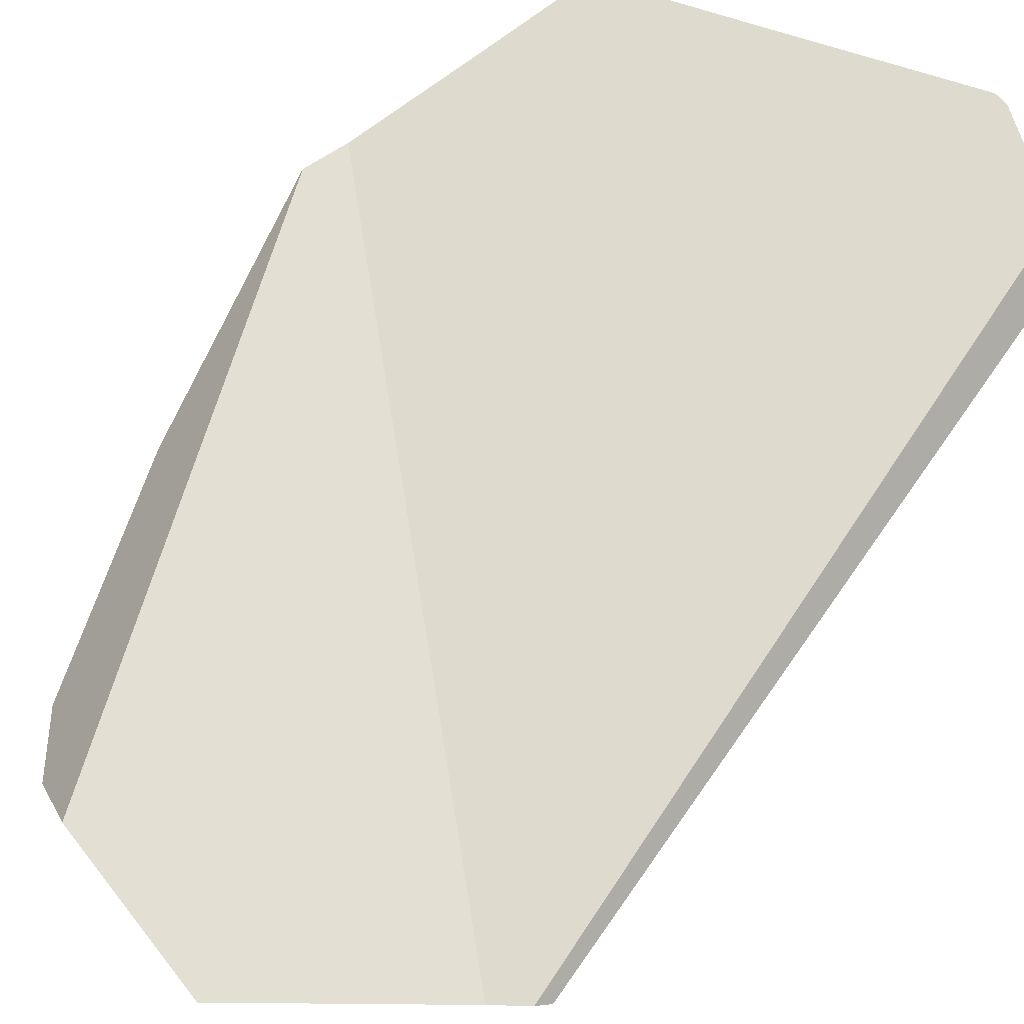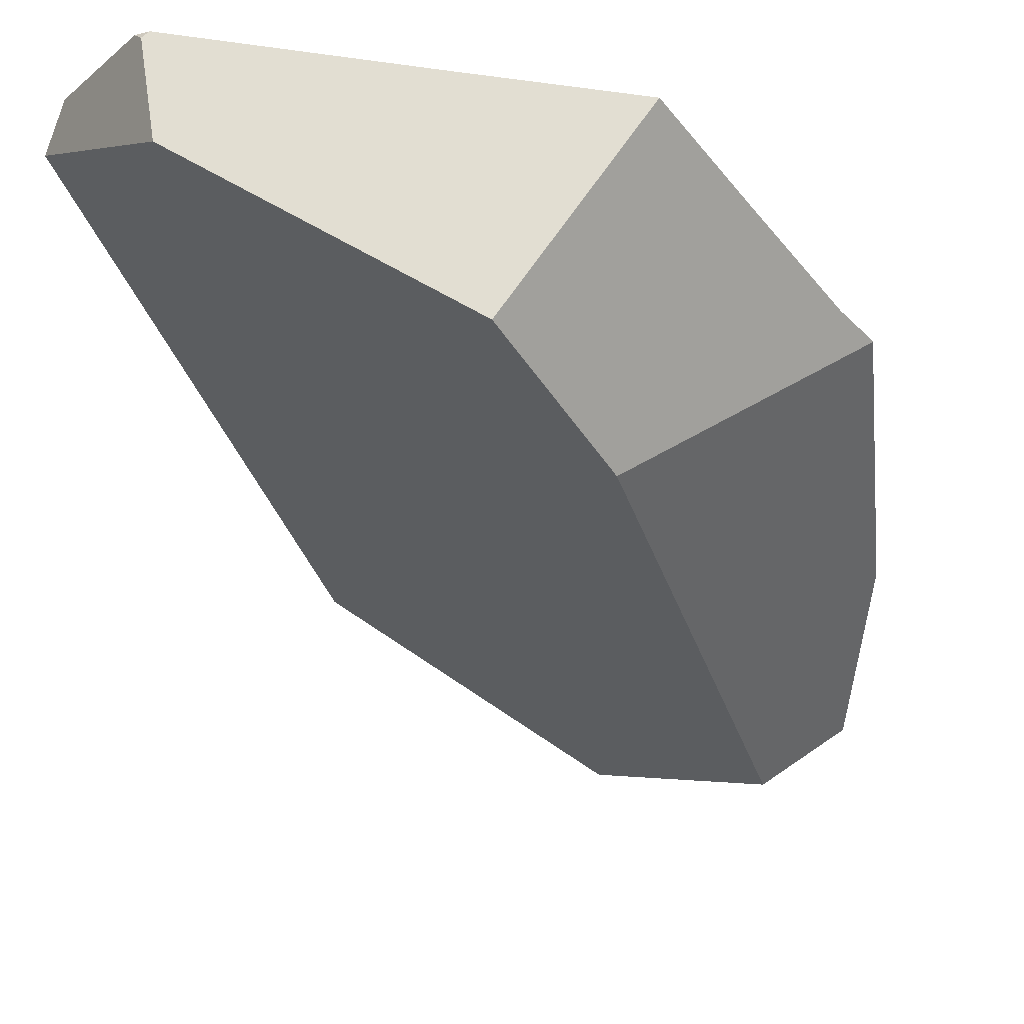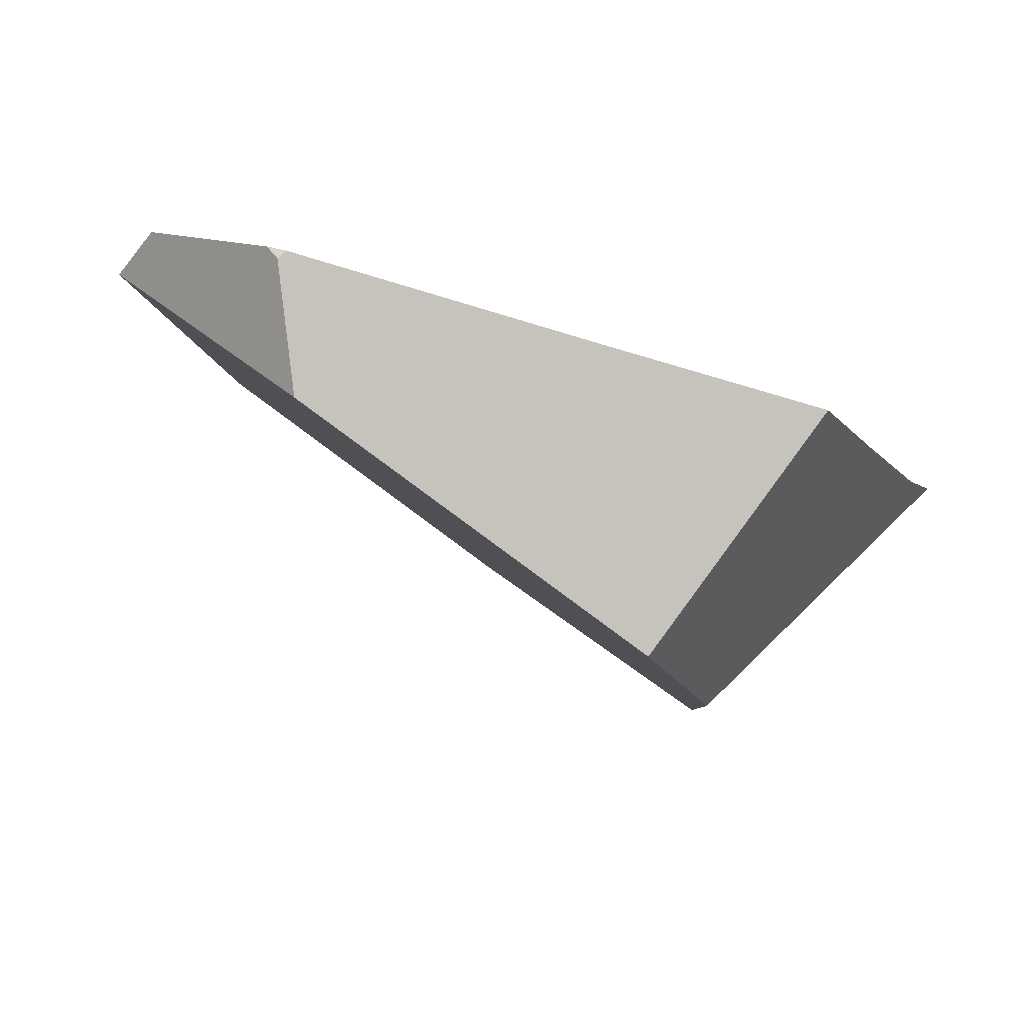
<metadata>
{"format":"obj","ext":"obj","renderer":"f3d","projection":"perspective","resolution":1024,"background":"white","views":[{"elev":73.7,"azim":28.9,"up":"+Z"},{"elev":-35.3,"azim":-171.2,"up":"+Z"},{"elev":-7.2,"azim":175.0,"up":"+Z"}]}
</metadata>
<code>
v 0.419 -0.244 -0.379
v 0.4933 0.4465 -0.4242
v 0.4721 0.4776 -0.4035
v 0.3456 0.556 -0.5463
v 0.4933 0.4465 -0.4242
v 0.419 -0.244 -0.379
v 0.3688 0.559 -0.53
v 0.3688 0.559 -0.53
v 0.4721 0.4776 -0.4035
v 0.4933 0.4465 -0.4242
v 0.37 0.5604 -0.5209
v 0.4694 0.4816 -0.4008
v 0.3702 0.5606 -0.5194
v 0.3769 0.5682 -0.4699
v 0.3883 0.5675 -0.4288
v 0.3811 0.573 -0.438
v 0.3749 0.5737 -0.4329
v 0.3883 0.5675 -0.4288
v 0.3811 0.573 -0.438
v -0.04997 0.4376 -0.5399
v 0.0603 0.3676 -0.7249
v -0.05076 0.436 -0.54
v -0.04986 0.4379 -0.5399
v -0.04981 0.438 -0.5399
v -0.04976 0.4381 -0.5399
v -0.0416 0.4553 -0.5387
v 0.09956 0.4636 -0.7103
v -0.02925 0.4813 -0.5369
v 0.02079 0.5469 -0.5561
v 0.003336 0.5501 -0.5321
v 0.1569 0.5597 -0.4916
v 0.02079 0.5469 -0.5561
v 0.003336 0.5501 -0.5321
v 0.2693 0.5462 -0.5999
v 0.1258 0.5278 -0.7006
v 0.2693 0.5462 -0.5999
v 0.09956 0.4636 -0.7103
v 0.1258 0.5278 -0.7006
v 0.0603 0.3676 -0.7249
v 0.03626 0.1838 -0.7159
v 0.03626 0.1838 -0.7159
v -0.07739 0.2984 -0.5981
v 0.0603 0.3676 -0.7249
v -0.08388 0.2952 -0.5921
v -0.08502 0.2946 -0.5911
v -0.1028 0.2856 -0.5747
v -0.1065 0.2838 -0.5713
v -0.1078 0.2831 -0.5701
v -0.1311 0.2714 -0.5487
v -0.1319 0.2643 -0.5484
v -0.1319 0.271 -0.5478
v -0.1322 0.2709 -0.5476
v -0.1319 0.2643 -0.5484
v -0.1321 0.2717 -0.5472
v -0.1322 0.2709 -0.5476
v -0.003928 -0.3252 -0.4628
v -0.003784 -0.3253 -0.4626
v -0.003599 -0.3254 -0.4623
v -0.003319 -0.3255 -0.4619
v -0.00322 -0.3256 -0.4617
v -0.1321 0.2717 -0.5472
v -0.003218 -0.3256 -0.4617
v -0.003216 -0.3256 -0.4617
v -0.003212 -0.3256 -0.4617
v -0.003211 -0.3256 -0.4617
v 0.007477 -0.3312 -0.4462
v 0.009445 -0.3323 -0.4433
v -0.1098 0.3127 -0.5479
v -0.1065 0.2838 -0.5713
v -0.1139 0.3052 -0.5478
v -0.1092 0.314 -0.5478
v -0.1028 0.2856 -0.5747
v -0.08502 0.2946 -0.5911
v -0.1054 0.322 -0.5473
v 0.4045 -0.286 -0.3669
v 0.4694 0.4816 -0.4008
v 0.4046 -0.2859 -0.3671
v 0.4047 -0.2859 -0.3671
v 0.4106 -0.281 -0.3725
v 0.4118 -0.28 -0.3735
v 0.4155 -0.2769 -0.3769
v 0.4155 -0.2769 -0.3769
v 0.02888 -0.1857 -0.6684
v 0.03179 -0.1896 -0.6657
v 0.3679 -0.2945 -0.4087
v 0.03356 -0.192 -0.6641
v 0.3461 -0.3026 -0.4232
v 0.03468 -0.1935 -0.6631
v 0.0347 -0.1935 -0.6631
v 0.3459 -0.3027 -0.4233
v 0.03471 -0.1935 -0.6631
v 0.3458 -0.3027 -0.4234
v 0.03531 -0.1944 -0.6625
v 0.3395 -0.305 -0.4276
v 0.03729 -0.197 -0.6607
v 0.03734 -0.1971 -0.6607
v 0.339 -0.3052 -0.4279
v 0.03735 -0.1971 -0.6607
v 0.339 -0.3052 -0.428
v 0.03851 -0.1987 -0.6596
v 0.3281 -0.3092 -0.4352
v 0.03907 -0.1994 -0.6591
v 0.03908 -0.1995 -0.6591
v 0.328 -0.3093 -0.4353
v 0.03909 -0.1995 -0.6591
v 0.328 -0.3093 -0.4353
v 0.03943 -0.1999 -0.6588
v 0.325 -0.3104 -0.4372
v 0.1649 -0.3695 -0.5441
v 0.1649 -0.3695 -0.5441
v 0.04226 -0.3382 -0.5171
v 0.03943 -0.1999 -0.6588
v 0.09992 -0.3603 -0.5222
v 0.1537 -0.3809 -0.5269
v 0.1679 -0.393 -0.4576
v 0.09992 -0.3603 -0.5222
v 0.1537 -0.3809 -0.5269
v 0.1328 -0.3835 -0.4123
v 0.0149 -0.3345 -0.442
v 0.04226 -0.3382 -0.5171
v -0.003211 -0.3256 -0.4617
v -0.003319 -0.3255 -0.4619
v -0.003599 -0.3254 -0.4623
v -0.003784 -0.3253 -0.4626
v -0.003928 -0.3252 -0.4628
v -0.02015 -0.3166 -0.4864
v -0.02506 -0.3123 -0.5111
v -0.02506 -0.3123 -0.5111
v -0.0492 -0.2868 -0.5258
v -0.03649 -0.308 -0.5101
v -0.03649 -0.308 -0.5101
v -0.0492 -0.2868 -0.5258
v -0.03092 -0.3109 -0.502
v -0.02015 -0.3166 -0.4864
v -0.03092 -0.3109 -0.502
v -0.03649 -0.308 -0.5101
v -0.1195 -0.003837 -0.5808
v -0.07527 -0.2435 -0.5581
v -0.07527 -0.2435 -0.5581
v -0.1195 -0.003837 -0.5808
v -0.07595 -0.2254 -0.5764
v -0.07527 -0.2435 -0.5581
v -0.07595 -0.2254 -0.5764
v 0.03907 -0.1994 -0.6591
v 0.03851 -0.1987 -0.6596
v 0.03735 -0.1971 -0.6607
v 0.03729 -0.197 -0.6607
v 0.03531 -0.1944 -0.6625
v 0.03468 -0.1935 -0.6631
v 0.03356 -0.192 -0.6641
v 0.03179 -0.1896 -0.6657
v 0.02888 -0.1857 -0.6684
v 0.02627 -0.1821 -0.6708
v 0.01087 -0.1613 -0.6849
v -0.06835 -0.1653 -0.6423
v -0.01296 -0.1417 -0.6936
v -0.005891 -0.1387 -0.7002
v 0.02438 0.0929 -0.7115
v 0.01087 -0.1613 -0.6849
v -0.005891 -0.1387 -0.7002
v 0.02627 -0.1821 -0.6708
v 0.1586 0.5598 -0.4911
v 0.3456 0.556 -0.5463
v 0.1578 0.5598 -0.4913
v 0.1575 0.5598 -0.4914
v 0.3769 0.5682 -0.4699
v 0.3702 0.5606 -0.5194
v 0.37 0.5604 -0.5209
v 0.3688 0.559 -0.53
v 0.3749 0.5737 -0.4329
v 0.3811 0.573 -0.438
v 0.02438 0.0929 -0.7115
v -0.005891 -0.1387 -0.7002
v -0.01296 -0.1417 -0.6936
v -0.06835 -0.1653 -0.6423
v -0.1195 -0.003837 -0.5808
v -0.07808 -0.1695 -0.6333
v -0.07808 -0.1695 -0.6333
v -0.07808 -0.1695 -0.6333
v 0.01476 -0.3345 -0.442
v 0.01446 -0.3343 -0.4421
v 0.01435 -0.3343 -0.4421
v 0.01412 -0.3342 -0.4421
v 0.007477 -0.3312 -0.4462
v 0.01336 -0.3339 -0.4423
v 0.01172 -0.3332 -0.4428
v 0.01106 -0.3329 -0.4429
v 0.00985 -0.3324 -0.4432
v 0.009754 -0.3324 -0.4432
v 0.00961 -0.3323 -0.4433
v 0.009445 -0.3323 -0.4433
v 0.133 -0.3836 -0.4122
v 0.1331 -0.3836 -0.4122
v 0.1332 -0.3837 -0.4122
v 0.1334 -0.3837 -0.4121
v 0.1338 -0.3839 -0.412
v 0.1341 -0.384 -0.412
v 0.1345 -0.3842 -0.4119
v 0.1352 -0.3845 -0.4117
v 0.1353 -0.3845 -0.4117
v 0.1376 -0.3855 -0.4111
v 0.1389 -0.3861 -0.4107
v 0.1393 -0.3862 -0.4107
v 0.1404 -0.3867 -0.4104
v 0.1411 -0.3869 -0.4102
v 0.1778 -0.4014 -0.4091
v 0.175 -0.401 -0.4017
v 0.1782 -0.4018 -0.4071
v 0.1796 -0.4029 -0.4005
v 0.325 -0.3104 -0.4372
v 0.1782 -0.4018 -0.4071
v 0.1778 -0.4014 -0.4091
v 0.1796 -0.4029 -0.4005
v 0.372 -0.3021 -0.3747
v 0.328 -0.3093 -0.4353
v 0.3281 -0.3092 -0.4352
v 0.339 -0.3052 -0.428
v 0.339 -0.3052 -0.4279
v 0.3395 -0.305 -0.4276
v 0.3458 -0.3027 -0.4234
v 0.3461 -0.3026 -0.4232
v 0.3679 -0.2945 -0.4087
v 0.3723 -0.3019 -0.3747
v 0.3724 -0.3019 -0.3746
v 0.3734 -0.3014 -0.3744
v 0.3736 -0.3012 -0.3743
v 0.3751 -0.3005 -0.374
v 0.3755 -0.3003 -0.3739
v 0.3977 -0.2894 -0.3685
v 0.4155 -0.2769 -0.3769
v 0.4118 -0.28 -0.3735
v 0.4106 -0.281 -0.3725
v 0.4047 -0.2859 -0.3671
v 0.4046 -0.2859 -0.3671
v 0.4045 -0.286 -0.3669
v 0.1679 -0.393 -0.4576
v 0.1649 -0.3695 -0.5441
v 0.1537 -0.3809 -0.5269
v -0.06397 0.4084 -0.5418
v -0.06463 0.407 -0.5419
v -0.06279 0.4109 -0.5416
v -0.05935 0.418 -0.5412
v -0.06496 0.4063 -0.5419
v -0.06506 0.4061 -0.5419
v -0.07739 0.2984 -0.5981
v -0.07021 0.3954 -0.5426
v -0.0729 0.3897 -0.543
v -0.07377 0.3879 -0.5431
v -0.09297 0.3479 -0.5456
v -0.08388 0.2952 -0.5921
v -0.1078 0.2831 -0.5701
v -0.122 0.2903 -0.5475
v -0.1235 0.2875 -0.5475
v -0.124 0.2866 -0.5475
v -0.1252 0.2844 -0.5474
v -0.1311 0.2714 -0.5487
v -0.1315 0.2727 -0.5472
v -0.1321 0.2717 -0.5472
v -0.1319 0.271 -0.5478
v -0.1322 0.2709 -0.5476
v 0.1258 0.5278 -0.7006
v 0.3749 0.5737 -0.4329
v -0.06397 0.4084 -0.5418
v 0.3883 0.5675 -0.4288
v -0.06279 0.4109 -0.5416
v -0.05935 0.418 -0.5412
v -0.05076 0.436 -0.54
v 0.1586 0.5598 -0.4911
v -0.04997 0.4376 -0.5399
v 0.1569 0.5597 -0.4916
v 0.003336 0.5501 -0.5321
v -0.02925 0.4813 -0.5369
v 0.009445 -0.3323 -0.4433
v -0.1315 0.2727 -0.5472
v -0.1321 0.2717 -0.5472
v 0.009545 -0.3323 -0.4433
v 0.009552 -0.3323 -0.4433
v 0.00961 -0.3323 -0.4433
v 0.009754 -0.3324 -0.4432
v 0.00982 -0.3324 -0.4432
v -0.1315 0.2727 -0.5472
v 0.009821 -0.3324 -0.4432
v 0.009821 -0.3324 -0.4432
v 0.009821 -0.3324 -0.4432
v 0.009822 -0.3324 -0.4432
v 0.009822 -0.3324 -0.4432
v -0.1315 0.2727 -0.5472
v 0.009822 -0.3324 -0.4432
v 0.009822 -0.3324 -0.4432
v 0.009822 -0.3324 -0.4432
v 0.009822 -0.3324 -0.4432
v 0.009822 -0.3324 -0.4432
v 0.00985 -0.3324 -0.4432
v -0.1252 0.2844 -0.5474
v 0.01098 -0.3329 -0.4429
v 0.01106 -0.3329 -0.4429
v 0.01172 -0.3332 -0.4428
v 0.01336 -0.3339 -0.4423
v 0.01412 -0.3342 -0.4421
v -0.124 0.2866 -0.5475
v 0.01432 -0.3343 -0.4421
v 0.01435 -0.3343 -0.4421
v 0.01446 -0.3343 -0.4421
v 0.01476 -0.3345 -0.442
v 0.0149 -0.3345 -0.442
v 0.1328 -0.3835 -0.4123
v -0.1235 0.2875 -0.5475
v 0.1328 -0.3835 -0.4123
v 0.1328 -0.3835 -0.4123
v 0.133 -0.3836 -0.4122
v 0.1331 -0.3836 -0.4122
v -0.1235 0.2875 -0.5475
v 0.1331 -0.3836 -0.4122
v 0.1331 -0.3836 -0.4122
v 0.1331 -0.3836 -0.4122
v 0.1331 -0.3836 -0.4122
v -0.1235 0.2876 -0.5475
v 0.1331 -0.3836 -0.4122
v 0.1331 -0.3836 -0.4122
v 0.1331 -0.3836 -0.4122
v 0.1331 -0.3836 -0.4122
v 0.1332 -0.3837 -0.4122
v -0.122 0.2903 -0.5475
v 0.1333 -0.3837 -0.4121
v 0.1334 -0.3837 -0.4121
v 0.1338 -0.3839 -0.412
v 0.134 -0.384 -0.412
v -0.122 0.2903 -0.5475
v 0.1341 -0.384 -0.412
v 0.1341 -0.384 -0.412
v 0.1341 -0.384 -0.412
v 0.1341 -0.384 -0.412
v -0.122 0.2903 -0.5475
v 0.1341 -0.384 -0.412
v 0.1341 -0.384 -0.412
v 0.1341 -0.384 -0.412
v 0.1341 -0.384 -0.412
v 0.1345 -0.3842 -0.4119
v -0.1139 0.3052 -0.5478
v 0.1352 -0.3845 -0.4117
v 0.1353 -0.3845 -0.4117
v 0.1376 -0.3855 -0.4111
v 0.1389 -0.3861 -0.4107
v -0.1098 0.3127 -0.5479
v 0.372 -0.3021 -0.3747
v -0.1054 0.322 -0.5473
v -0.1092 0.314 -0.5478
v 0.3723 -0.3019 -0.3747
v 0.3724 -0.3019 -0.3746
v -0.09297 0.3479 -0.5456
v 0.3734 -0.3014 -0.3744
v 0.3736 -0.3012 -0.3743
v -0.07377 0.3879 -0.5431
v 0.3751 -0.3005 -0.374
v 0.3755 -0.3003 -0.3739
v 0.4694 0.4816 -0.4008
v 0.3977 -0.2894 -0.3685
v 0.4045 -0.286 -0.3669
v -0.04976 0.4381 -0.5399
v 0.1575 0.5598 -0.4914
v -0.04981 0.438 -0.5399
v -0.04983 0.4379 -0.5399
v -0.04983 0.4379 -0.5399
v 0.1578 0.5598 -0.4913
v -0.04985 0.4379 -0.5399
v -0.04986 0.4379 -0.5399
v -0.04986 0.4379 -0.5399
v -0.04994 0.4377 -0.5399
v -0.04996 0.4377 -0.5399
v -0.0416 0.4553 -0.5387
v 0.3719 -0.3021 -0.3748
v 0.1411 -0.3869 -0.4102
v 0.175 -0.401 -0.4017
v 0.1404 -0.3867 -0.4104
v 0.1393 -0.3862 -0.4107
v 0.1392 -0.3862 -0.4107
v 0.3719 -0.3021 -0.3748
v -0.1098 0.3127 -0.5479
v 0.372 -0.3021 -0.3747
v 0.1796 -0.4029 -0.4005
v -0.0729 0.3897 -0.543
v -0.07021 0.3954 -0.5426
v -0.06507 0.4061 -0.5419
v -0.06496 0.4063 -0.5419
v -0.06463 0.407 -0.5419
f 1 2 3
f 4 5 6
f 7 5 4
f 8 9 10
f 11 9 8
f 11 12 9
f 13 12 11
f 14 12 13
f 14 15 12
f 16 15 14
f 17 18 19
f 20 21 22
f 23 21 20
f 24 21 23
f 25 21 24
f 26 21 25
f 26 27 21
f 27 26 28
f 28 29 27
f 28 30 29
f 31 32 33
f 34 32 31
f 34 35 32
f 36 37 38
f 37 36 39
f 39 36 40
f 41 42 43
f 41 44 42
f 41 45 44
f 41 46 45
f 41 47 46
f 41 48 47
f 41 49 48
f 50 49 41
f 50 51 49
f 50 52 51
f 53 54 55
f 56 54 53
f 57 54 56
f 58 54 57
f 59 54 58
f 60 54 59
f 60 61 54
f 62 61 60
f 63 61 62
f 64 61 63
f 65 61 64
f 66 61 65
f 67 61 66
f 68 69 70
f 71 69 68
f 71 72 69
f 73 72 71
f 71 74 73
f 75 3 76
f 77 3 75
f 78 3 77
f 78 1 3
f 79 1 78
f 80 1 79
f 1 80 81
f 82 83 6
f 82 84 83
f 85 84 82
f 85 86 84
f 87 86 85
f 87 88 86
f 87 89 88
f 90 89 87
f 90 91 89
f 92 91 90
f 92 93 91
f 94 93 92
f 94 95 93
f 94 96 95
f 97 96 94
f 97 98 96
f 99 98 97
f 99 100 98
f 101 100 99
f 101 102 100
f 101 103 102
f 104 103 101
f 104 105 103
f 106 105 104
f 106 107 105
f 108 107 106
f 107 108 109
f 110 111 112
f 110 113 111
f 113 110 114
f 115 116 117
f 118 116 115
f 118 119 116
f 116 119 120
f 120 119 121
f 120 121 122
f 120 122 123
f 120 123 124
f 120 124 125
f 120 125 126
f 120 126 127
f 112 111 128
f 128 129 112
f 130 129 128
f 131 53 132
f 133 53 131
f 53 133 134
f 56 53 134
f 127 126 135
f 127 135 136
f 137 132 53
f 137 138 132
f 139 140 141
f 142 143 129
f 129 143 112
f 143 144 112
f 143 145 144
f 143 146 145
f 143 147 146
f 143 148 147
f 143 149 148
f 143 150 149
f 143 151 150
f 143 152 151
f 143 153 152
f 143 154 153
f 154 143 155
f 156 154 155
f 154 156 157
f 158 159 160
f 6 159 158
f 6 161 159
f 6 83 161
f 40 6 158
f 40 36 6
f 4 6 36
f 34 162 163
f 34 164 162
f 34 165 164
f 34 31 165
f 163 162 166
f 163 166 167
f 163 167 168
f 163 168 169
f 166 162 170
f 166 170 171
f 172 50 41
f 173 50 172
f 174 50 173
f 175 50 174
f 175 176 50
f 177 176 175
f 141 140 178
f 143 179 155
f 119 180 121
f 180 181 121
f 181 182 121
f 182 183 121
f 184 121 183
f 185 184 183
f 185 186 184
f 186 187 184
f 187 188 184
f 188 189 184
f 189 190 184
f 190 191 184
f 115 192 118
f 115 193 192
f 115 194 193
f 115 195 194
f 115 196 195
f 115 197 196
f 115 198 197
f 115 199 198
f 115 200 199
f 115 201 200
f 115 202 201
f 115 203 202
f 115 204 203
f 115 205 204
f 206 205 115
f 207 205 206
f 208 209 207
f 208 207 206
f 210 211 212
f 210 213 211
f 214 213 210
f 214 210 215
f 214 215 216
f 214 216 217
f 214 217 218
f 214 218 219
f 214 219 220
f 214 220 221
f 222 214 221
f 223 214 222
f 224 223 222
f 225 224 222
f 226 225 222
f 227 226 222
f 228 227 222
f 222 229 228
f 229 222 230
f 231 229 230
f 232 229 231
f 232 233 229
f 233 234 229
f 234 235 229
f 210 212 236
f 236 237 210
f 238 237 236
f 239 21 240
f 241 21 239
f 242 21 241
f 22 21 242
f 240 21 243
f 243 21 244
f 245 244 21
f 246 244 245
f 247 246 245
f 247 245 248
f 248 245 249
f 245 250 249
f 250 74 249
f 74 250 73
f 251 70 69
f 252 70 251
f 253 252 251
f 254 253 251
f 255 254 251
f 256 255 251
f 257 255 256
f 257 256 258
f 258 256 259
f 260 258 259
f 27 29 261
f 262 263 264
f 262 265 263
f 262 266 265
f 262 267 266
f 268 267 262
f 267 268 269
f 270 271 272
f 273 274 275
f 276 274 273
f 277 274 276
f 278 274 277
f 279 274 278
f 280 274 279
f 280 281 274
f 282 281 280
f 283 281 282
f 284 281 283
f 285 281 284
f 286 281 285
f 286 287 281
f 288 287 286
f 289 287 288
f 290 287 289
f 291 287 290
f 292 287 291
f 293 287 292
f 293 294 287
f 295 294 293
f 296 294 295
f 297 294 296
f 298 294 297
f 299 294 298
f 299 300 294
f 301 300 299
f 302 300 301
f 303 300 302
f 304 300 303
f 305 300 304
f 300 305 306
f 306 307 300
f 308 307 306
f 309 307 308
f 310 307 309
f 311 307 310
f 311 312 307
f 313 312 311
f 314 312 313
f 315 312 314
f 316 312 315
f 316 317 312
f 318 317 316
f 319 317 318
f 320 317 319
f 321 317 320
f 322 317 321
f 322 323 317
f 324 323 322
f 325 323 324
f 326 323 325
f 327 323 326
f 327 328 323
f 329 328 327
f 330 328 329
f 331 328 330
f 332 328 331
f 332 333 328
f 334 333 332
f 335 333 334
f 336 333 335
f 337 333 336
f 338 333 337
f 333 338 339
f 339 338 340
f 339 340 341
f 339 341 342
f 339 342 343
f 339 343 344
f 345 346 347
f 348 346 345
f 349 346 348
f 349 350 346
f 351 350 349
f 352 350 351
f 352 353 350
f 354 353 352
f 355 353 354
f 355 356 353
f 357 356 355
f 358 356 357
f 359 360 270
f 361 360 359
f 362 360 361
f 363 360 362
f 363 364 360
f 365 364 363
f 366 364 365
f 367 364 366
f 367 268 364
f 368 268 367
f 369 268 368
f 269 268 369
f 270 370 359
f 270 272 370
f 371 372 373
f 344 372 371
f 344 374 372
f 344 375 374
f 344 376 375
f 344 343 376
f 377 347 378
f 379 347 377
f 345 347 379
f 371 373 380
f 356 381 353
f 356 382 381
f 356 383 382
f 264 383 356
f 264 384 383
f 264 385 384
f 264 263 385

</code>
